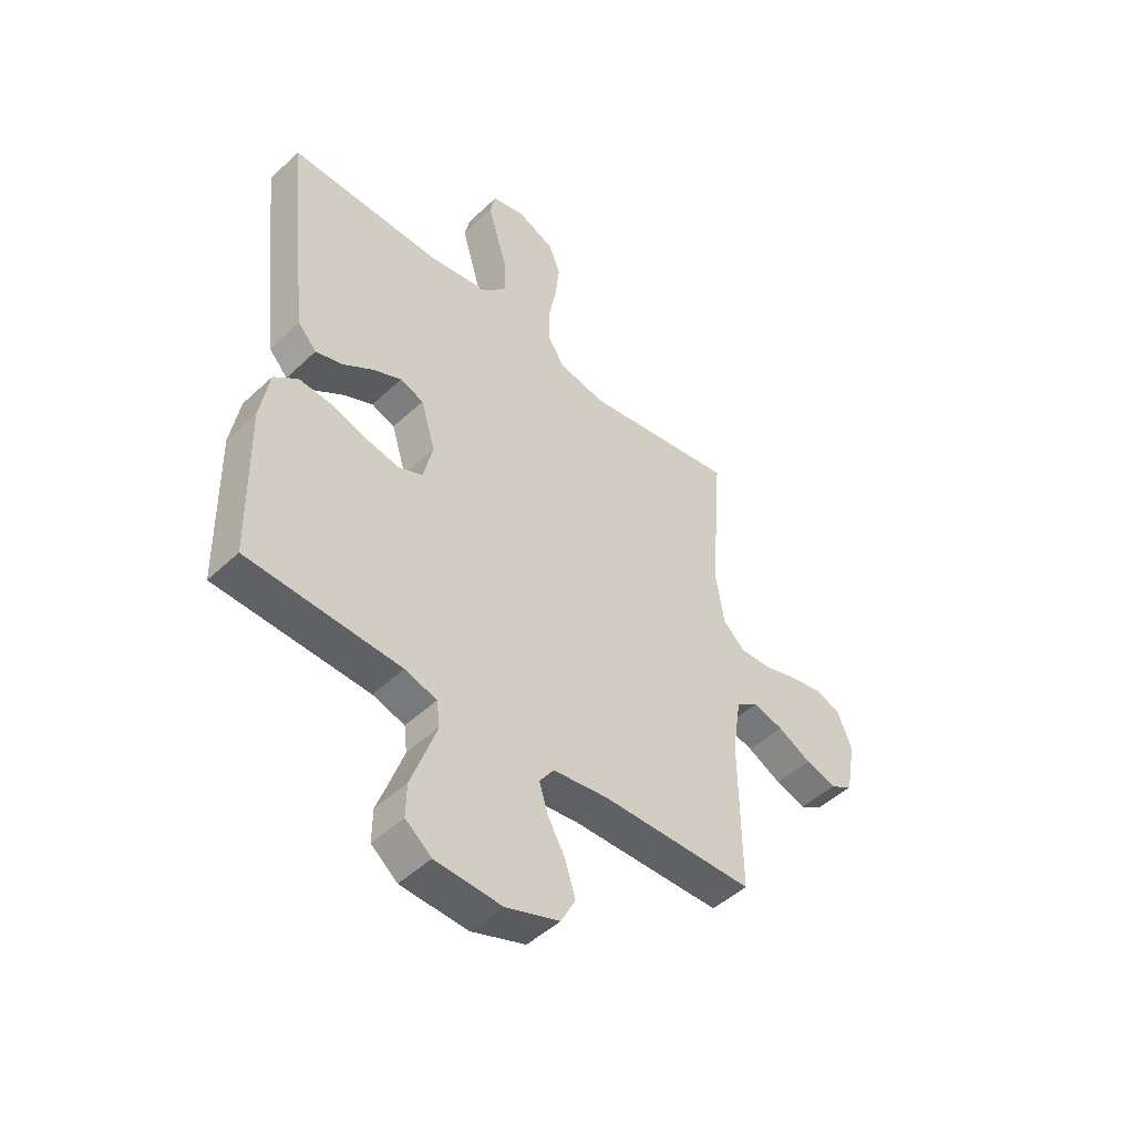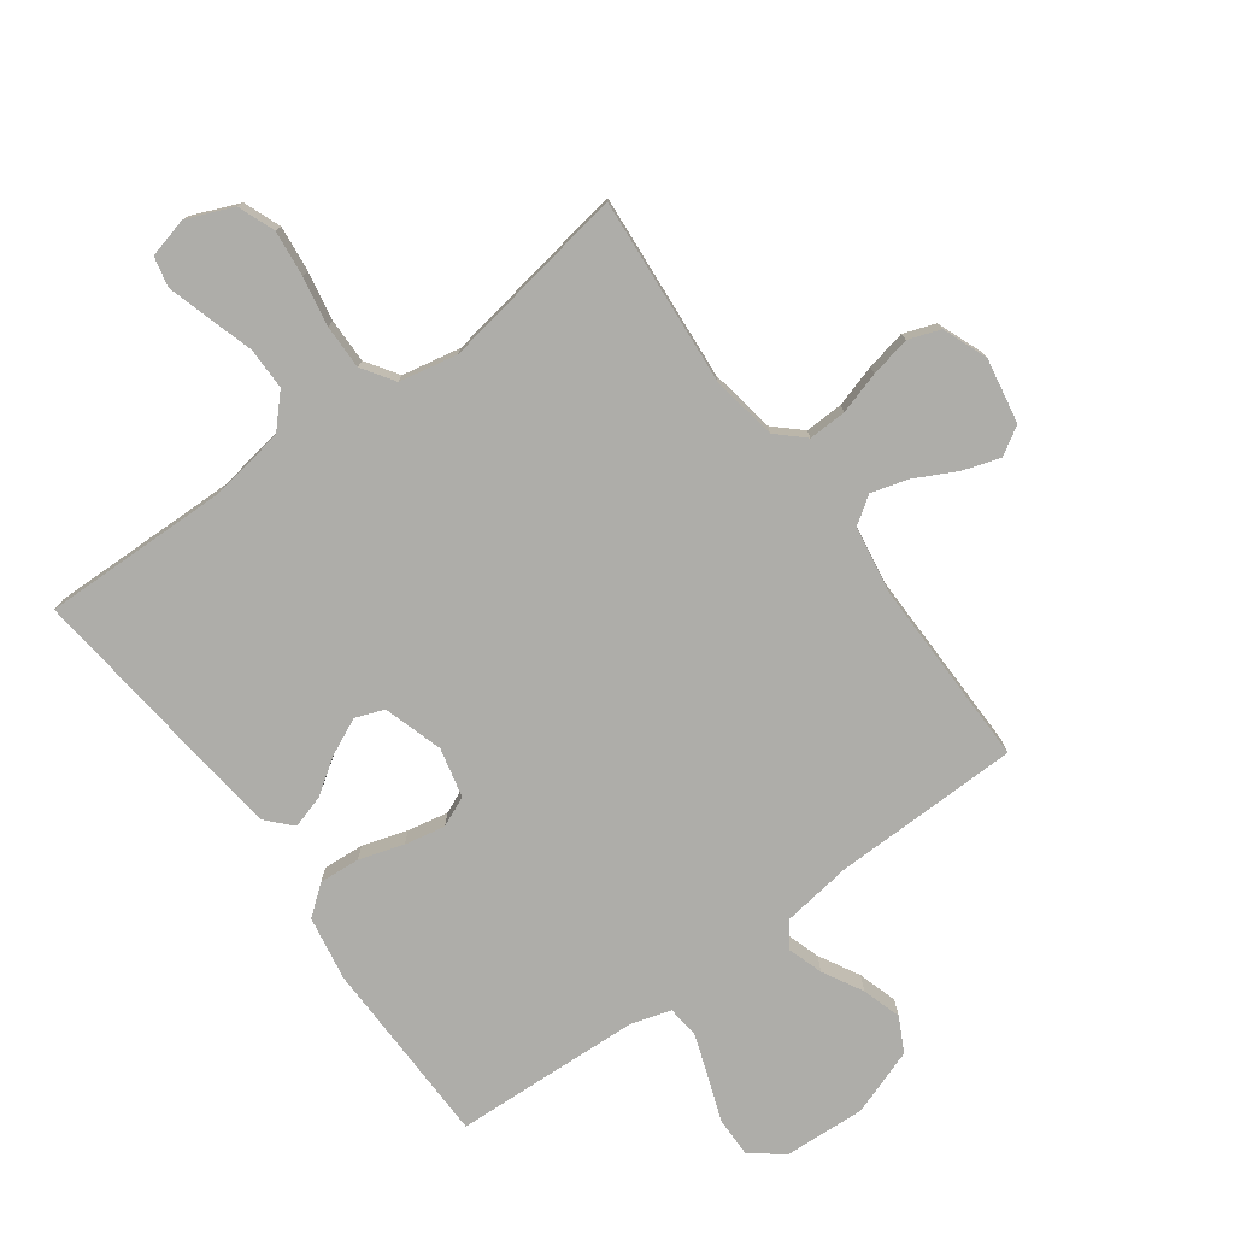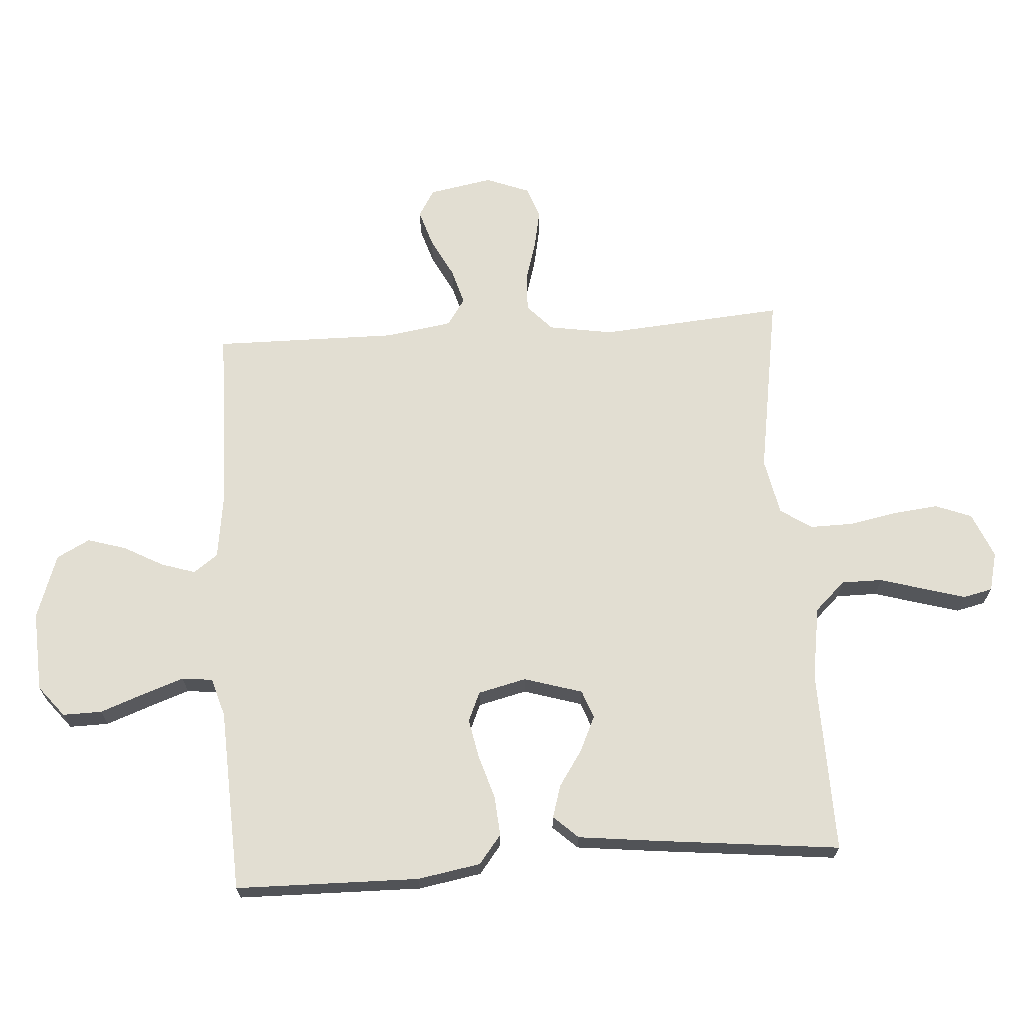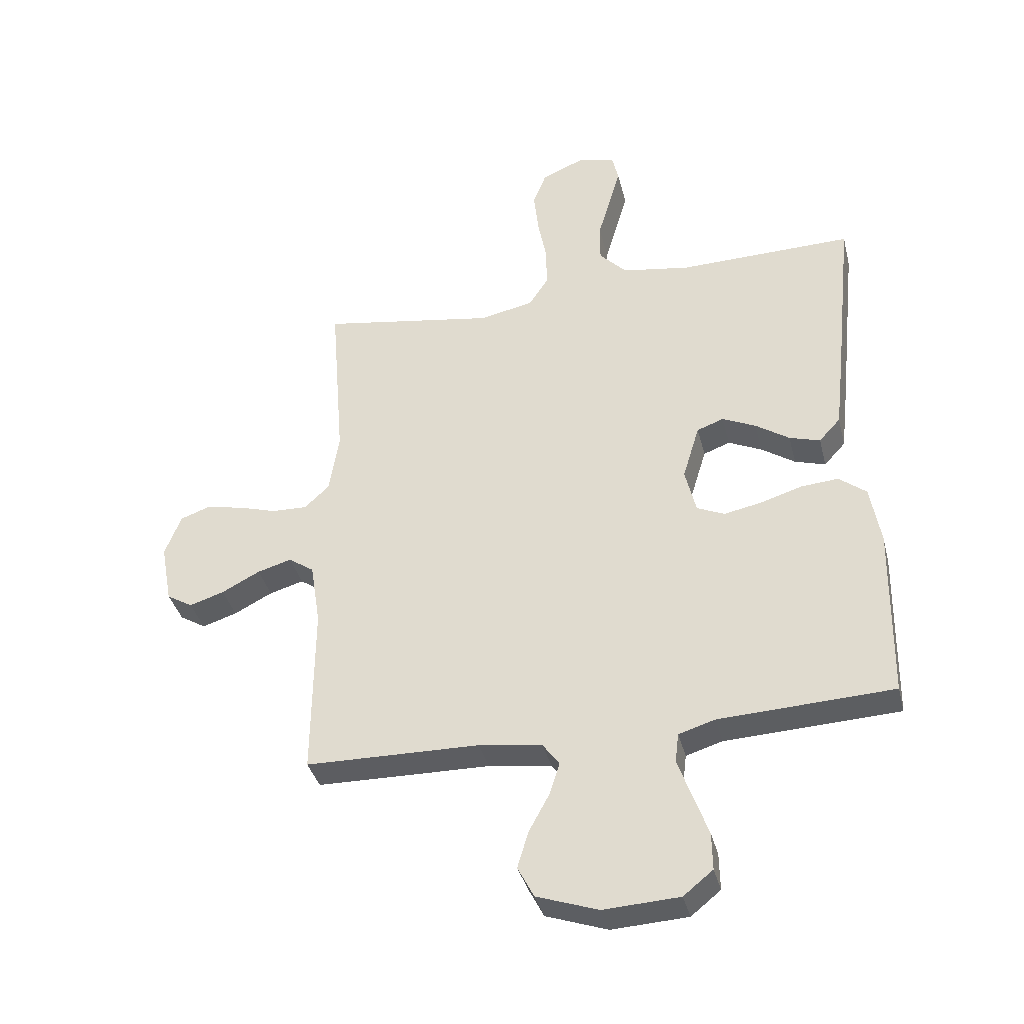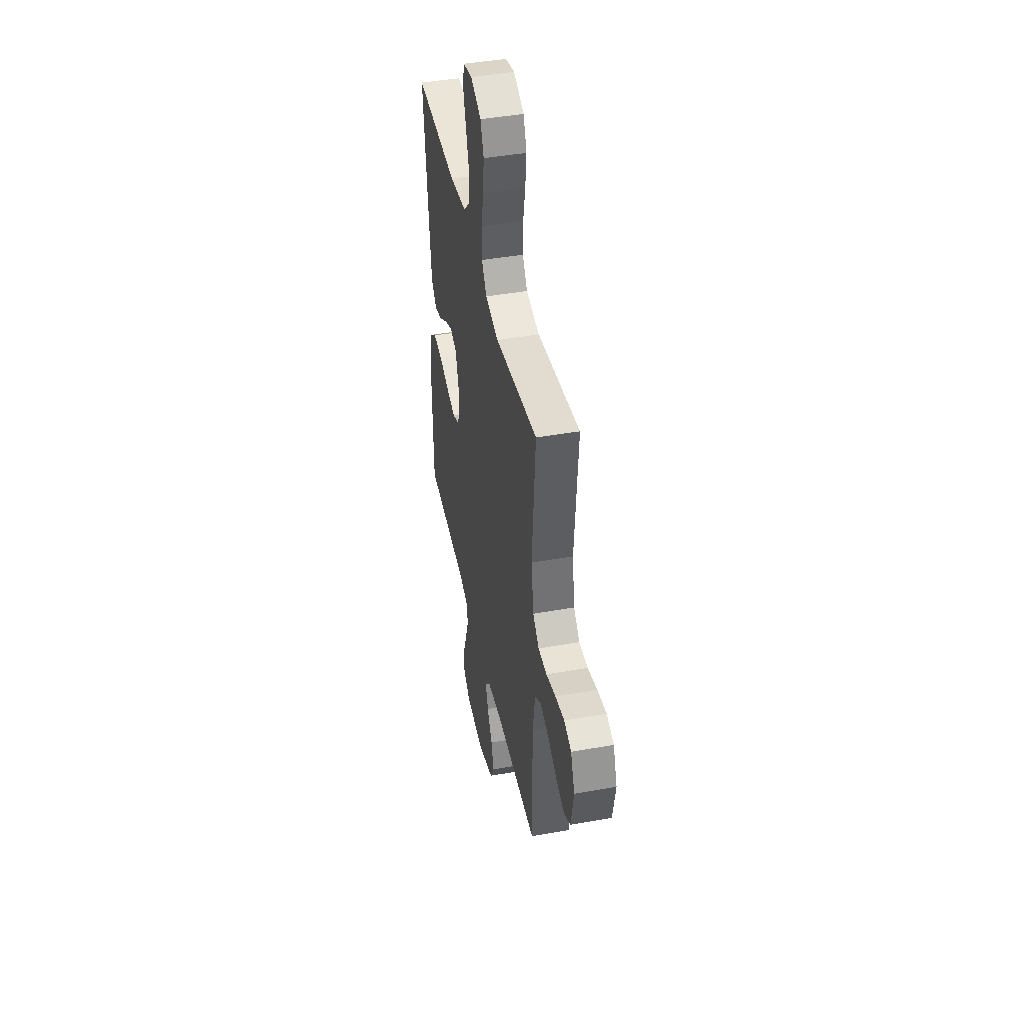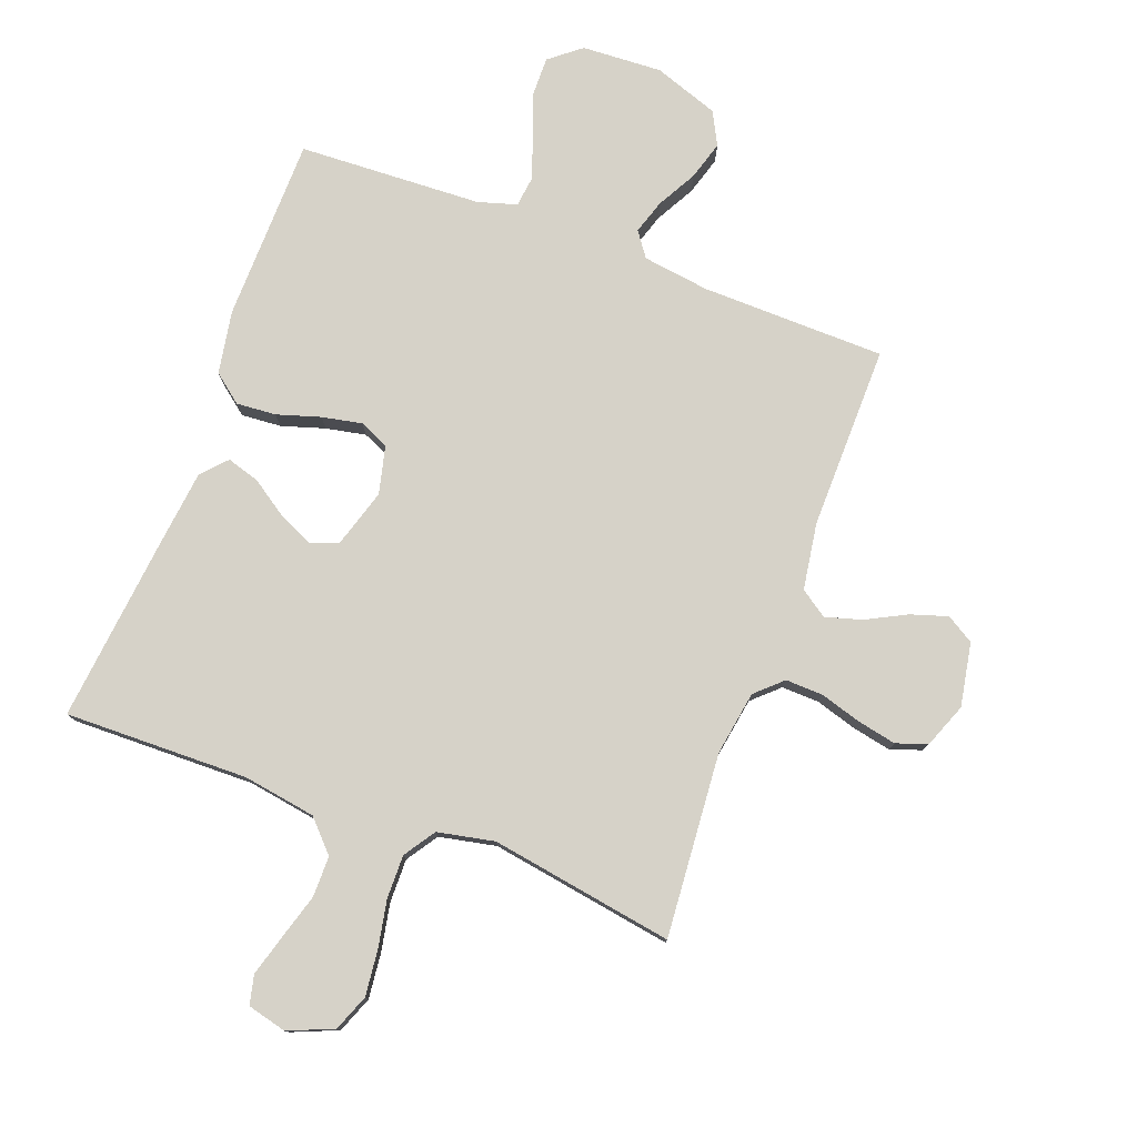
<metadata>
{"format":"obj","ext":"obj","renderer":"f3d","projection":"perspective","resolution":1024,"background":"white","views":[{"elev":-48.1,"azim":-43.7,"up":"+Z"},{"elev":-77.1,"azim":36.2,"up":"+Y"},{"elev":67.9,"azim":-93.9,"up":"+Y"},{"elev":-37.1,"azim":-166.2,"up":"+Z"},{"elev":44.2,"azim":78.2,"up":"+Z"},{"elev":78.0,"azim":20.5,"up":"+Y"}]}
</metadata>
<code>
v -0.5 0.07 0.5
v -0.2 0.07 0.494
v -0.081 0.07 0.513
v -0.034 0.07 0.563
v -0.034 0.07 0.63
v -0.056 0.07 0.704
v -0.075 0.07 0.77
v -0.064 0.07 0.818
v 0 0.07 0.834
v 0.074 0.07 0.803
v 0.097 0.07 0.744
v 0.089 0.07 0.67
v 0.074 0.07 0.592
v 0.073 0.07 0.521
v 0.107 0.07 0.47
v 0.2 0.07 0.451
v 0.5 0.07 0.5
v 0.476 0.07 0.2
v 0.493 0.07 0.095
v 0.536 0.07 0.055
v 0.597 0.07 0.057
v 0.664 0.07 0.077
v 0.728 0.07 0.09
v 0.779 0.07 0.072
v 0.807 0.07 0
v 0.788 0.07 -0.104
v 0.743 0.07 -0.131
v 0.683 0.07 -0.112
v 0.617 0.07 -0.078
v 0.558 0.07 -0.061
v 0.514 0.07 -0.091
v 0.497 0.07 -0.2
v 0.5 0.07 -0.5
v 0.2 0.07 -0.505
v 0.091 0.07 -0.52
v 0.062 0.07 -0.56
v 0.08 0.07 -0.616
v 0.115 0.07 -0.68
v 0.134 0.07 -0.743
v 0.106 0.07 -0.797
v 0 0.07 -0.834
v -0.131 0.07 -0.827
v -0.182 0.07 -0.786
v -0.181 0.07 -0.722
v -0.155 0.07 -0.651
v -0.131 0.07 -0.583
v -0.137 0.07 -0.533
v -0.2 0.07 -0.514
v -0.5 0.07 -0.5
v -0.505 0.07 -0.2
v -0.487 0.07 -0.097
v -0.44 0.07 -0.06
v -0.375 0.07 -0.065
v -0.304 0.07 -0.087
v -0.239 0.07 -0.1
v -0.191 0.07 -0.079
v -0.172 0.07 0
v -0.201 0.07 0.095
v -0.247 0.07 0.112
v -0.305 0.07 0.085
v -0.363 0.07 0.046
v -0.416 0.07 0.03
v -0.453 0.07 0.07
v -0.468 0.07 0.2
v -0.5 0 0.5
v -0.2 0 0.494
v -0.081 0 0.513
v -0.034 0 0.563
v -0.034 0 0.63
v -0.056 0 0.704
v -0.075 0 0.77
v -0.064 0 0.818
v 0 0 0.834
v 0.074 0 0.803
v 0.097 0 0.744
v 0.089 0 0.67
v 0.074 0 0.592
v 0.073 0 0.521
v 0.107 0 0.47
v 0.2 0 0.451
v 0.5 0 0.5
v 0.476 0 0.2
v 0.493 0 0.095
v 0.536 0 0.055
v 0.597 0 0.057
v 0.664 0 0.077
v 0.728 0 0.09
v 0.779 0 0.072
v 0.807 0 0
v 0.788 0 -0.104
v 0.743 0 -0.131
v 0.683 0 -0.112
v 0.617 0 -0.078
v 0.558 0 -0.061
v 0.514 0 -0.091
v 0.497 0 -0.2
v 0.5 0 -0.5
v 0.2 0 -0.505
v 0.091 0 -0.52
v 0.062 0 -0.56
v 0.08 0 -0.616
v 0.115 0 -0.68
v 0.134 0 -0.743
v 0.106 0 -0.797
v 0 0 -0.834
v -0.131 0 -0.827
v -0.182 0 -0.786
v -0.181 0 -0.722
v -0.155 0 -0.651
v -0.131 0 -0.583
v -0.137 0 -0.533
v -0.2 0 -0.514
v -0.5 0 -0.5
v -0.505 0 -0.2
v -0.487 0 -0.097
v -0.44 0 -0.06
v -0.375 0 -0.065
v -0.304 0 -0.087
v -0.239 0 -0.1
v -0.191 0 -0.079
v -0.172 0 0
v -0.201 0 0.095
v -0.247 0 0.112
v -0.305 0 0.085
v -0.363 0 0.046
v -0.416 0 0.03
v -0.453 0 0.07
v -0.468 0 0.2
f 63 64 1 2
f 60 61 62 63
f 59 60 63 2
f 58 59 2 3
f 57 58 3 4
f 56 57 4
f 51 52 53 54
f 51 54 55
f 48 49 50 51
f 47 48 51 55
f 42 43 44 45
f 42 45 46
f 41 42 46
f 40 41 46 47
f 37 38 39 40
f 36 37 40 47
f 32 33 34
f 31 32 34 35
f 26 27 28 29
f 26 29 30
f 25 26 30
f 24 25 30
f 21 22 23 24
f 21 24 30
f 20 21 30 31
f 16 17 18
f 15 16 18 19
f 10 11 12 13
f 10 13 14
f 9 10 14
f 8 9 14
f 5 6 7 8
f 5 8 14
f 4 5 14 15
f 36 47 55 56
f 35 36 56 4
f 19 20 31 35
f 4 15 19 35
f 66 65 128 127
f 127 126 125 124
f 66 127 124 123
f 67 66 123 122
f 68 67 122 121
f 68 121 120
f 118 117 116 115
f 119 118 115
f 115 114 113 112
f 119 115 112 111
f 109 108 107 106
f 110 109 106
f 110 106 105
f 111 110 105 104
f 104 103 102 101
f 111 104 101 100
f 98 97 96
f 99 98 96 95
f 93 92 91 90
f 94 93 90
f 94 90 89
f 94 89 88
f 88 87 86 85
f 94 88 85
f 95 94 85 84
f 82 81 80
f 83 82 80 79
f 77 76 75 74
f 78 77 74
f 78 74 73
f 78 73 72
f 72 71 70 69
f 78 72 69
f 79 78 69 68
f 120 119 111 100
f 68 120 100 99
f 99 95 84 83
f 99 83 79 68
f 1 65 66 2
f 2 66 67 3
f 3 67 68 4
f 4 68 69 5
f 5 69 70 6
f 6 70 71 7
f 7 71 72 8
f 8 72 73 9
f 9 73 74 10
f 10 74 75 11
f 11 75 76 12
f 12 76 77 13
f 13 77 78 14
f 14 78 79 15
f 15 79 80 16
f 16 80 81 17
f 17 81 82 18
f 18 82 83 19
f 19 83 84 20
f 20 84 85 21
f 21 85 86 22
f 22 86 87 23
f 23 87 88 24
f 24 88 89 25
f 25 89 90 26
f 26 90 91 27
f 27 91 92 28
f 28 92 93 29
f 29 93 94 30
f 30 94 95 31
f 31 95 96 32
f 32 96 97 33
f 33 97 98 34
f 34 98 99 35
f 35 99 100 36
f 36 100 101 37
f 37 101 102 38
f 38 102 103 39
f 39 103 104 40
f 40 104 105 41
f 41 105 106 42
f 42 106 107 43
f 43 107 108 44
f 44 108 109 45
f 45 109 110 46
f 46 110 111 47
f 47 111 112 48
f 48 112 113 49
f 49 113 114 50
f 50 114 115 51
f 51 115 116 52
f 52 116 117 53
f 53 117 118 54
f 54 118 119 55
f 55 119 120 56
f 56 120 121 57
f 57 121 122 58
f 58 122 123 59
f 59 123 124 60
f 60 124 125 61
f 61 125 126 62
f 62 126 127 63
f 63 127 128 64
f 64 128 65 1

</code>
